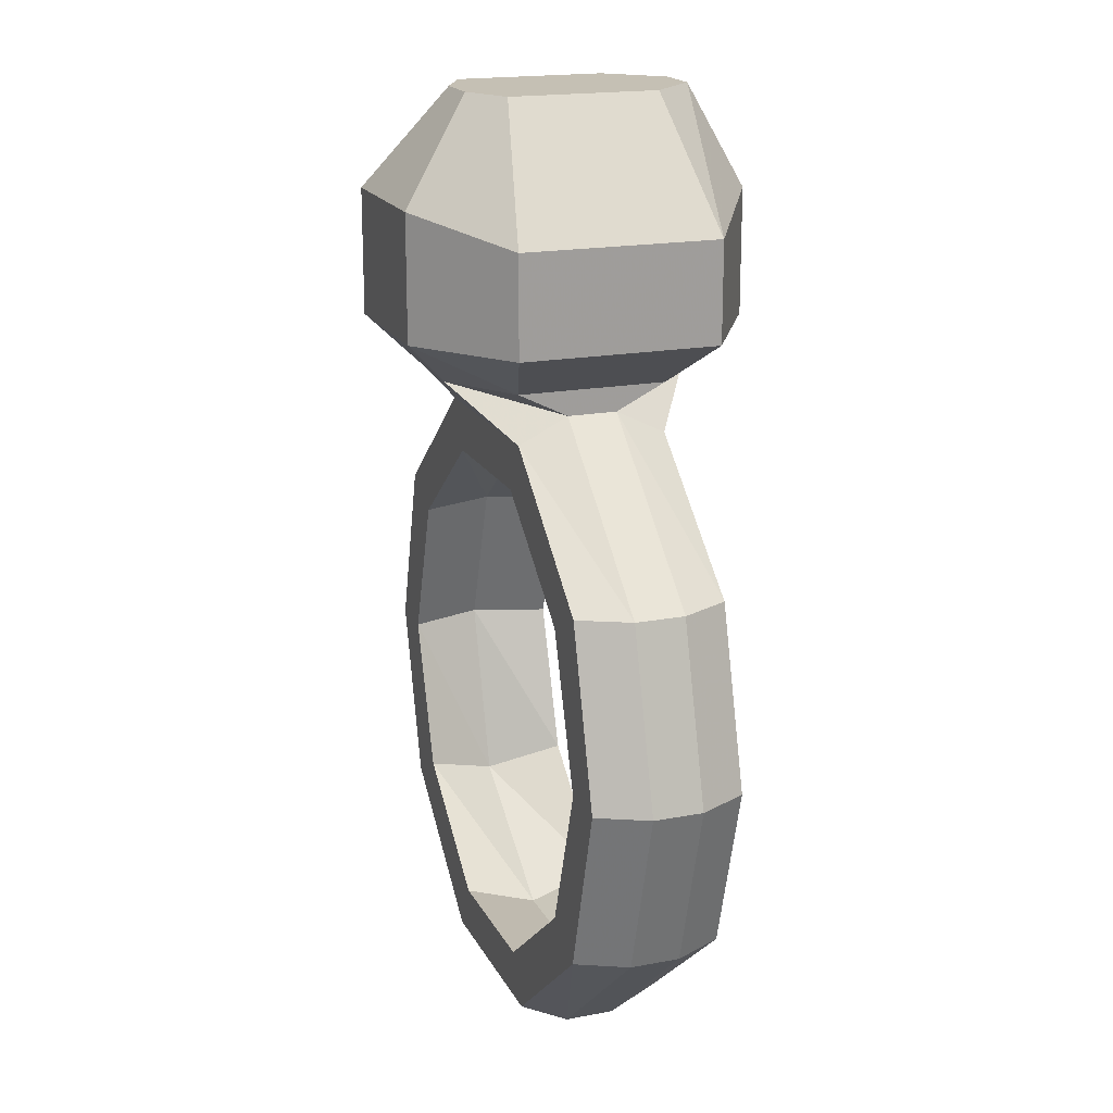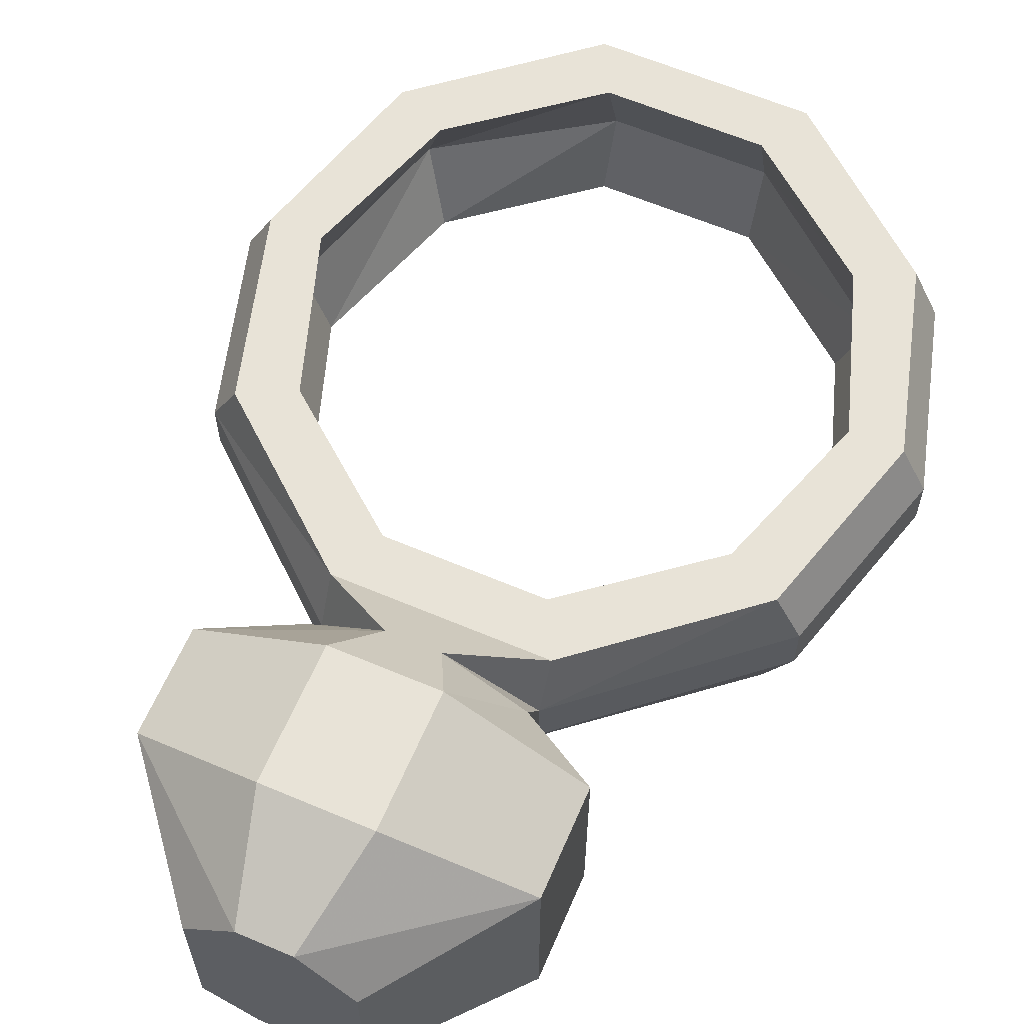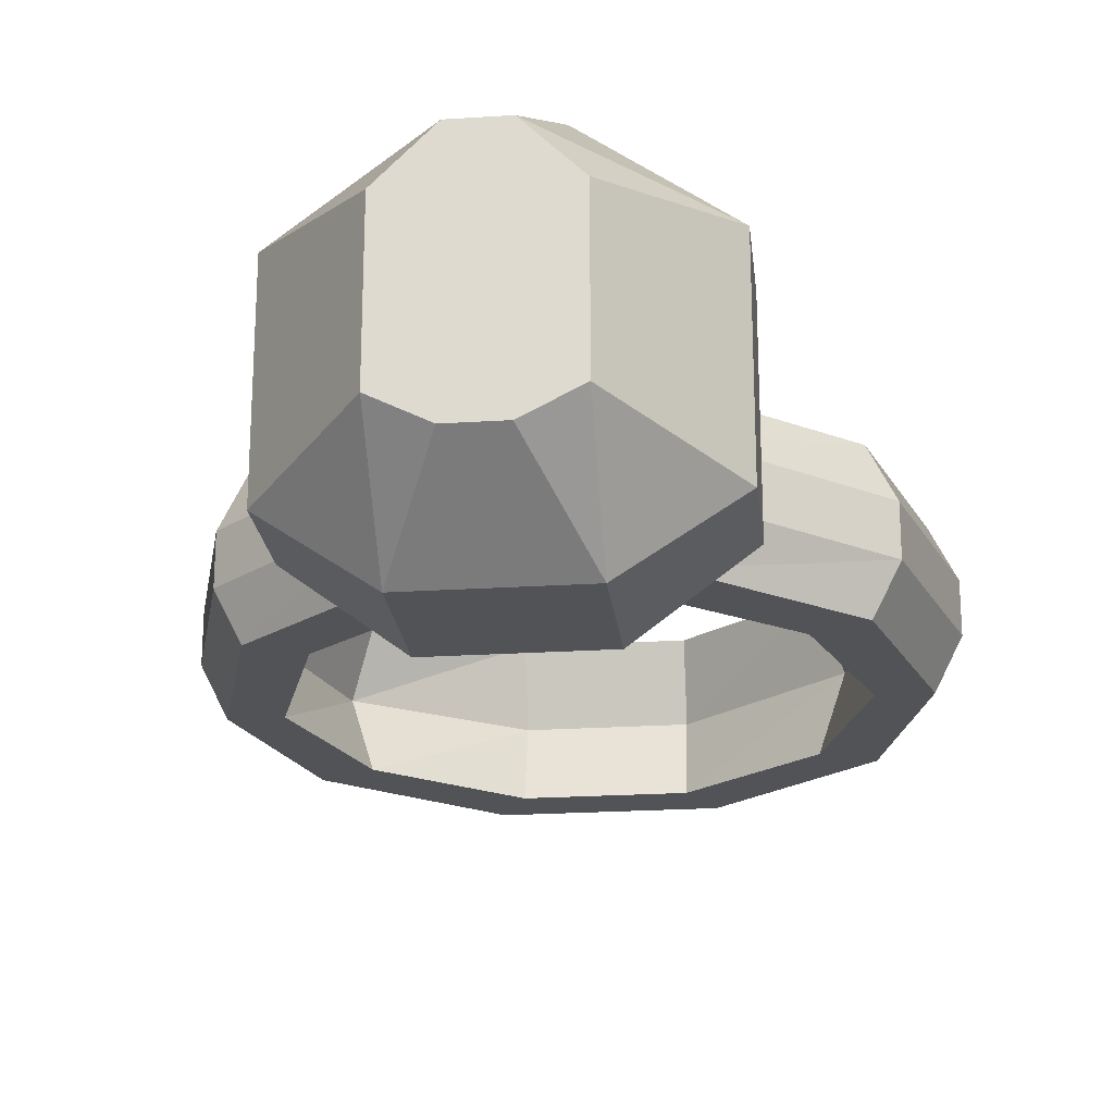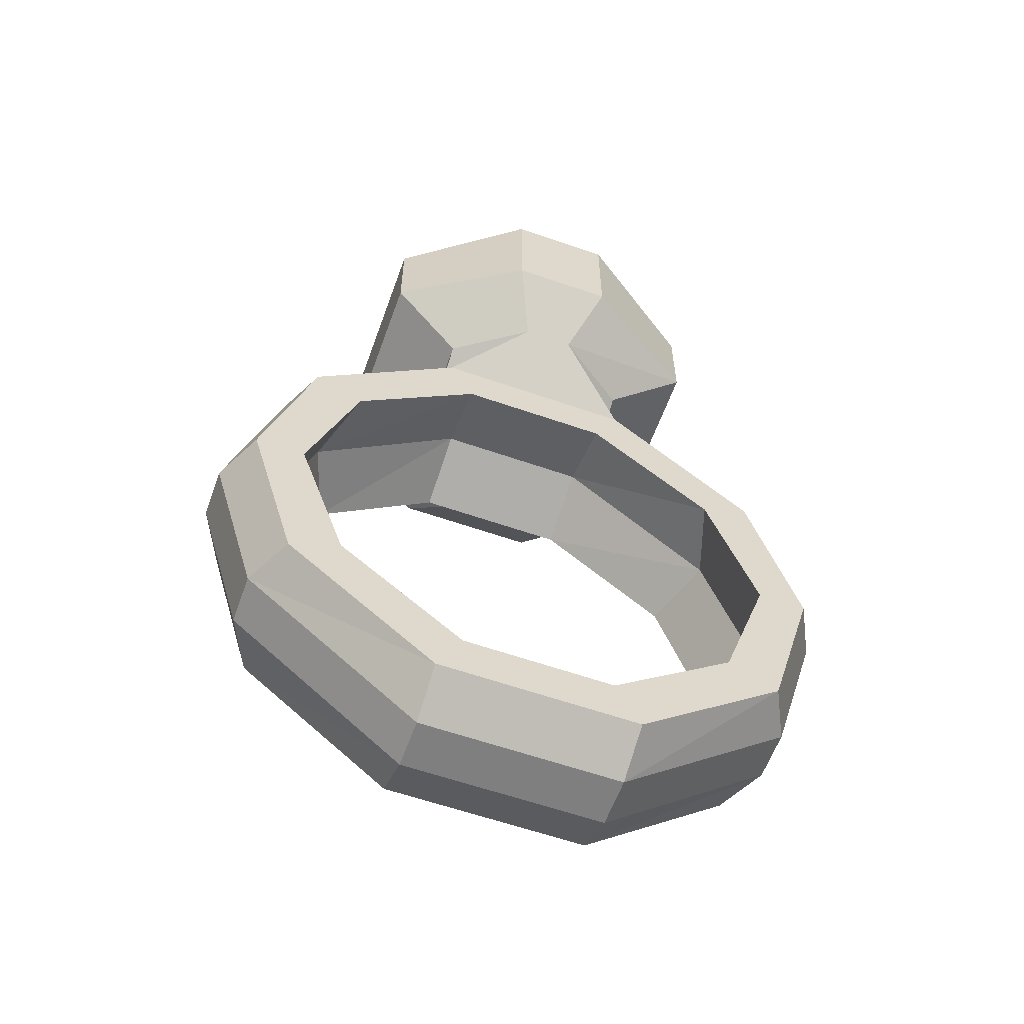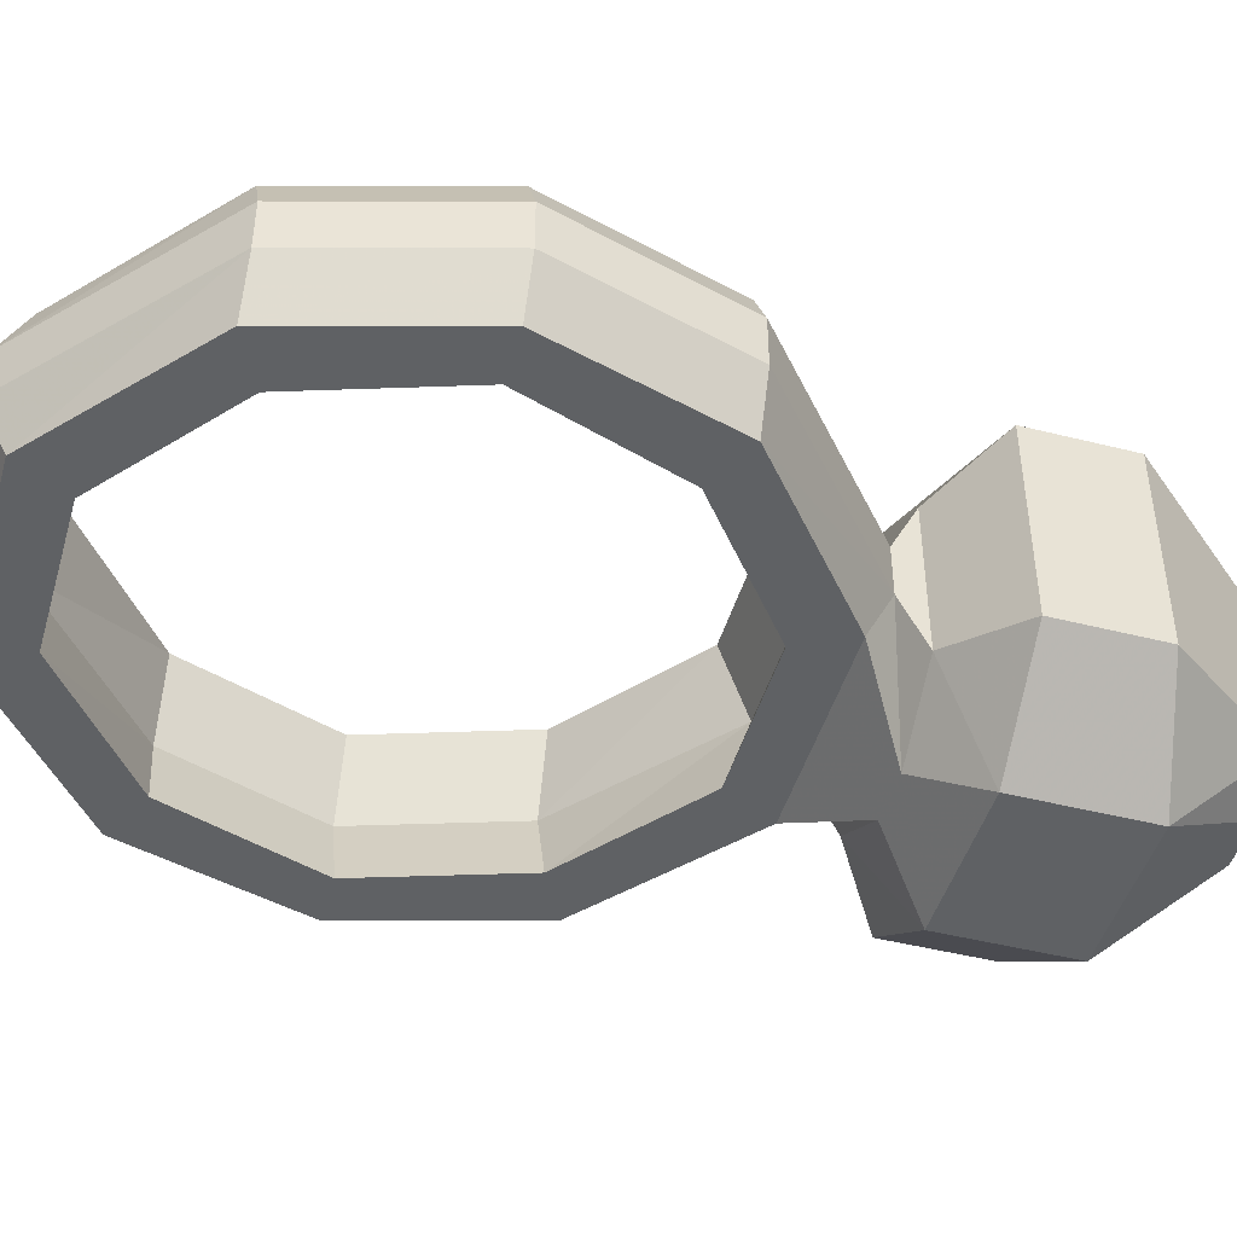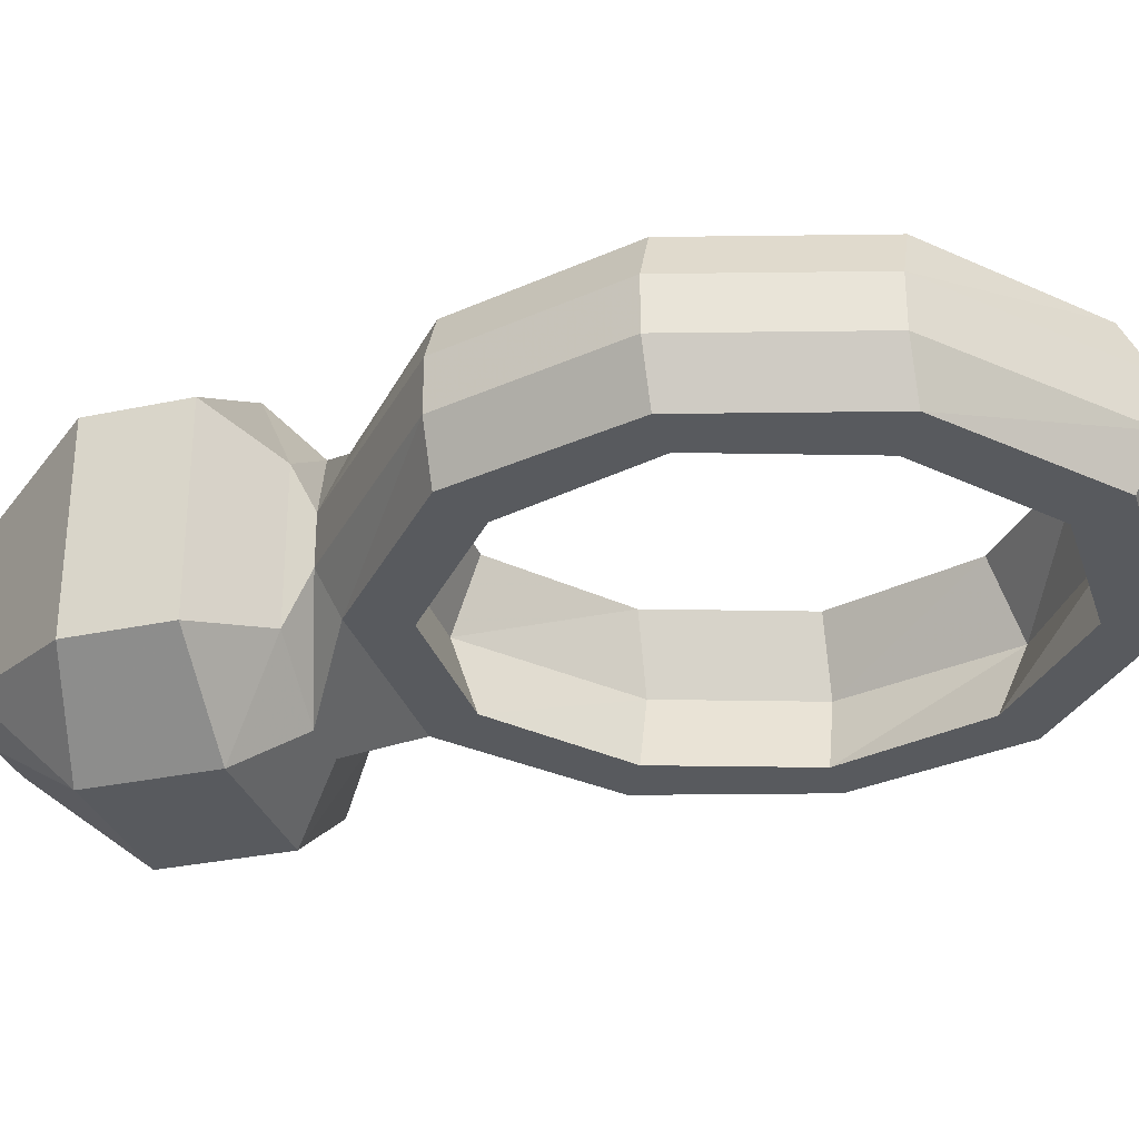
<metadata>
{"format":"obj","ext":"obj","renderer":"f3d","projection":"perspective","resolution":1024,"background":"white","views":[{"elev":18.3,"azim":69.9,"up":"+Z"},{"elev":62.2,"azim":23.3,"up":"+Y"},{"elev":-22.3,"azim":6.4,"up":"+Y"},{"elev":-59.8,"azim":160.3,"up":"+Z"},{"elev":-46.2,"azim":-106.1,"up":"+Y"},{"elev":-30.9,"azim":107.0,"up":"+Y"}]}
</metadata>
<code>
v 0.03125 -0.04688 0.04688
v -0.007812 -0.04688 0.07812
v -0.007812 -0.02344 0.08594
v 0.03906 -0.02344 0.04688
v 0.04688 -0.04688 0
v 0.0625 -0.04688 0
v 0.04688 -0.04688 0.05469
v 0 -0.04688 0.09375
v -0.05469 -0.04688 0.07812
v -0.05469 -0.02344 0.08594
v -0.05469 0 0.07812
v -0.007812 0 0.07812
v 0.03125 0 0.04688
v 0.05469 -0.02344 0
v 0.03125 -0.04688 -0.04688
v 0.04688 -0.04688 -0.05469
v 0.05469 -0.03125 -0.05469
v 0.07031 -0.03125 0
v 0.05469 -0.03125 0.05469
v 0 -0.03125 0.1016
v -0.02344 -0.0625 0.1094
v -0.0625 -0.04688 0.09375
v -0.09375 -0.04688 0.04688
v -0.1016 -0.02344 0.04688
v -0.09375 0 0.04688
v -0.1094 0 0.05469
v -0.0625 0 0.09375
v 0 0 0.09375
v 0.04688 0 0.05469
v 0.04688 0 0
v 0.03906 -0.02344 -0.04688
v -0.007812 -0.04688 -0.07812
v 0 -0.04688 -0.09375
v 0 -0.03125 -0.1016
v 0 -0.01562 -0.1016
v 0.05469 -0.01562 -0.05469
v 0.07031 -0.01562 0
v 0.05469 -0.01562 0.05469
v 0 -0.01562 0.1016
v 0 -0.04688 0.1094
v -0.007812 -0.07812 0.125
v -0.03906 -0.0625 0.1094
v -0.0625 -0.03125 0.1016
v -0.1094 -0.04688 0.05469
v -0.1094 -0.04688 0
v -0.1172 -0.02344 0
v -0.1094 0 0
v -0.125 0 0
v -0.1328 -0.01562 0
v -0.1172 -0.01562 0.05469
v -0.0625 -0.01562 0.1016
v -0.03906 0.01562 0.1094
v -0.02344 0.01562 0.1094
v 0.0625 0 0
v 0.03125 0 -0.04688
v -0.007812 -0.02344 -0.08594
v -0.05469 -0.04688 -0.07812
v -0.0625 -0.04688 -0.09375
v -0.0625 -0.03125 -0.1016
v -0.0625 -0.01562 -0.1016
v -0.0625 0 -0.09375
v 0 0 -0.09375
v 0.04688 0 -0.05469
v -0.09375 -0.04688 -0.04688
v -0.1016 -0.02344 -0.05469
v -0.09375 0 -0.04688
v -0.1094 0 -0.05469
v -0.1172 -0.01562 -0.05469
v -0.1172 -0.03125 -0.05469
v -0.1328 -0.03125 0
v -0.1172 -0.03125 0.05469
v -0.0625 0 0.1094
v -0.08594 0.007812 0.125
v -0.04688 0.03125 0.125
v -0.01562 0.03125 0.125
v 0 0 0.1094
v -0.05469 -0.02344 -0.08594
v -0.05469 0 -0.07812
v -0.1094 -0.04688 -0.05469
v -0.125 -0.04688 0
v -0.007812 0 -0.07812
v -0.0625 -0.04688 0.1094
v -0.08594 -0.05469 0.125
v -0.08594 -0.05469 0.1562
v -0.08594 0.007812 0.1562
v -0.04688 0.03125 0.1641
v -0.01562 0.03125 0.1641
v 0.02344 0.007812 0.125
v 0.02344 -0.05469 0.125
v 0.02344 -0.05469 0.1562
v -0.007812 -0.07812 0.1641
v -0.05469 -0.07812 0.125
v -0.05469 -0.07812 0.1641
v -0.05469 -0.04688 0.1953
v -0.05469 0 0.1953
v -0.03906 0.01562 0.1953
v -0.02344 0.01562 0.1953
v 0.02344 0.007812 0.1562
v -0.007812 0 0.1953
v -0.007812 -0.04688 0.1953
v -0.02344 -0.05469 0.1953
v -0.03906 -0.05469 0.1953
f 1 2 3
f 1 3 4
f 1 4 5
f 1 5 6
f 1 6 7
f 1 7 2
f 2 7 8
f 2 8 9
f 2 9 10
f 2 10 3
f 3 10 11
f 3 11 12
f 3 12 4
f 4 12 13
f 4 13 14
f 4 14 5
f 5 14 15
f 5 15 16
f 5 16 6
f 6 16 17
f 6 17 18
f 6 18 7
f 7 18 19
f 7 19 8
f 8 19 20
f 8 20 21
f 8 21 22
f 8 22 9
f 9 22 23
f 9 23 24
f 9 24 10
f 10 24 25
f 10 25 11
f 11 25 26
f 11 26 27
f 11 27 12
f 12 27 28
f 12 28 13
f 13 28 29
f 13 29 30
f 13 30 14
f 14 30 31
f 14 31 15
f 15 31 32
f 15 32 33
f 15 33 16
f 16 33 34
f 16 34 17
f 17 34 35
f 17 35 36
f 17 36 18
f 18 36 37
f 18 37 19
f 19 37 38
f 19 38 20
f 20 38 39
f 21 42 22
f 22 42 43
f 22 43 44
f 22 44 23
f 23 44 45
f 23 45 46
f 23 46 24
f 24 46 47
f 24 47 25
f 25 47 48
f 25 48 26
f 26 48 49
f 26 49 50
f 26 50 27
f 27 50 51
f 27 51 52
f 27 52 28
f 28 52 53
f 28 53 39
f 28 39 29
f 29 39 38
f 29 38 54
f 29 54 30
f 30 54 55
f 30 55 31
f 31 55 56
f 31 56 32
f 32 56 57
f 32 57 58
f 32 58 33
f 33 58 59
f 33 59 34
f 34 59 60
f 34 60 35
f 35 60 61
f 35 61 62
f 35 62 36
f 36 62 63
f 36 63 37
f 37 63 54
f 37 54 38
f 45 64 65
f 45 65 46
f 46 65 66
f 46 66 47
f 47 66 67
f 47 67 48
f 48 67 68
f 48 68 49
f 49 68 69
f 49 69 70
f 49 70 50
f 50 70 71
f 50 71 51
f 51 71 43
f 64 57 77
f 64 77 65
f 65 77 78
f 65 78 66
f 66 78 61
f 66 61 67
f 67 61 60
f 67 60 68
f 68 60 59
f 68 59 69
f 69 59 58
f 69 58 79
f 69 79 70
f 70 79 80
f 70 80 71
f 71 80 44
f 71 44 43
f 57 56 77
f 77 56 81
f 77 81 78
f 78 81 62
f 78 62 61
f 44 80 45
f 45 80 64
f 64 80 79
f 64 79 57
f 57 79 58
f 56 55 81
f 81 55 63
f 81 63 62
f 55 54 63
f 20 39 40
f 20 40 21
f 51 43 72
f 51 72 52
f 53 76 39
f 39 76 40
f 40 76 20
f 20 76 39
f 42 82 43
f 43 82 72
f 21 40 41
f 21 41 42
f 52 72 73
f 52 73 74
f 52 74 53
f 53 74 75
f 53 75 76
f 72 82 83
f 72 83 73
f 73 83 84
f 73 84 85
f 73 85 74
f 74 85 86
f 74 86 87
f 74 87 75
f 75 87 88
f 75 88 76
f 76 88 40
f 40 88 89
f 40 89 41
f 41 89 90
f 41 90 91
f 41 91 92
f 41 92 42
f 42 92 82
f 82 92 83
f 83 92 93
f 83 93 84
f 84 93 94
f 84 94 85
f 85 94 95
f 85 95 96
f 85 96 86
f 86 96 87
f 87 96 97
f 87 97 98
f 87 98 88
f 88 98 89
f 89 98 90
f 90 98 99
f 90 99 100
f 91 101 93
f 91 93 92
f 93 102 94
f 94 102 96
f 94 96 95
f 101 102 93
f 102 101 97
f 102 97 96
f 97 99 98
f 99 97 101
f 99 101 100
f 100 101 91
f 100 91 90
f 90 100 91
f 91 100 101

</code>
